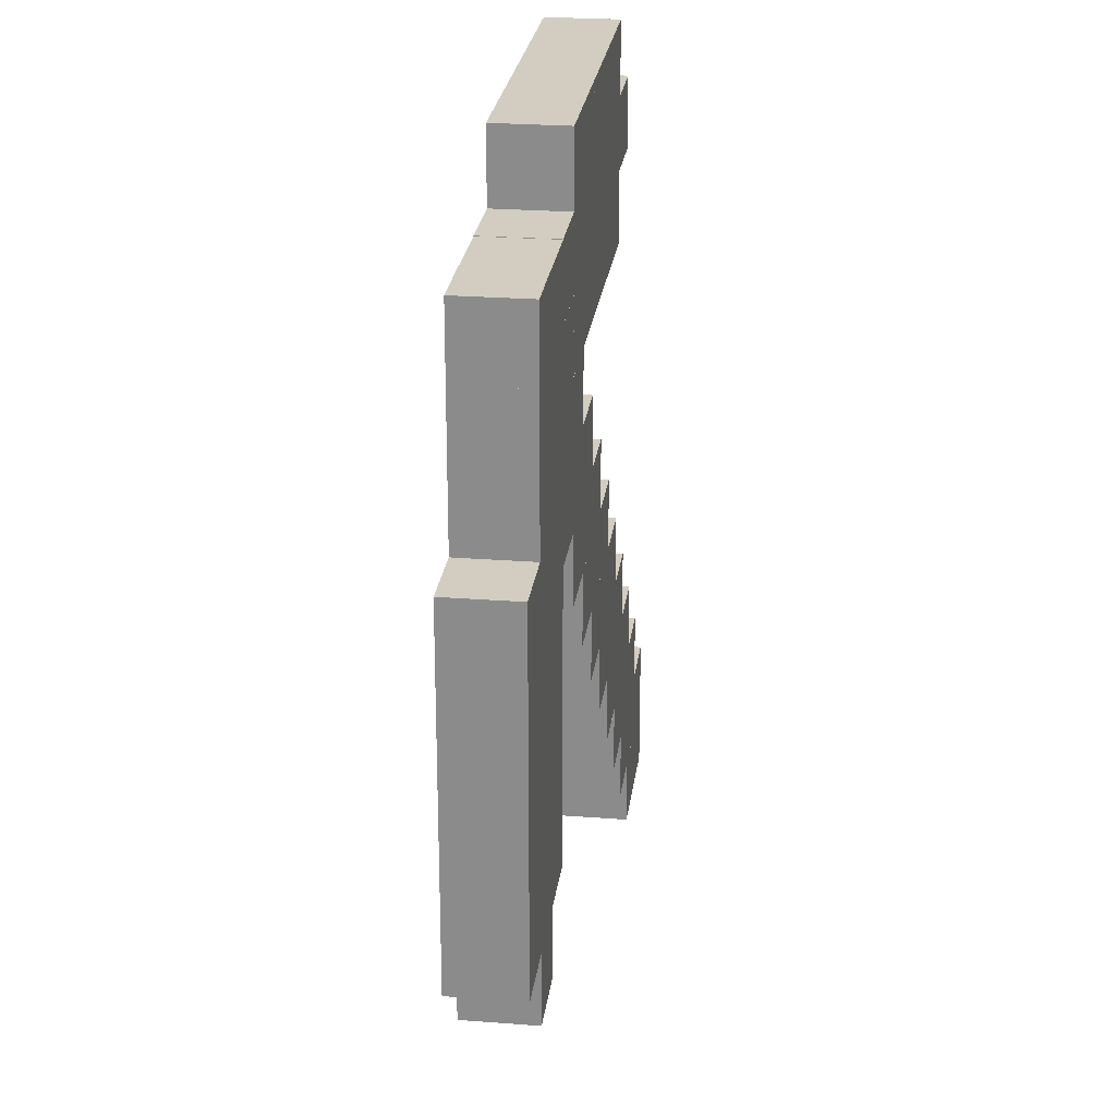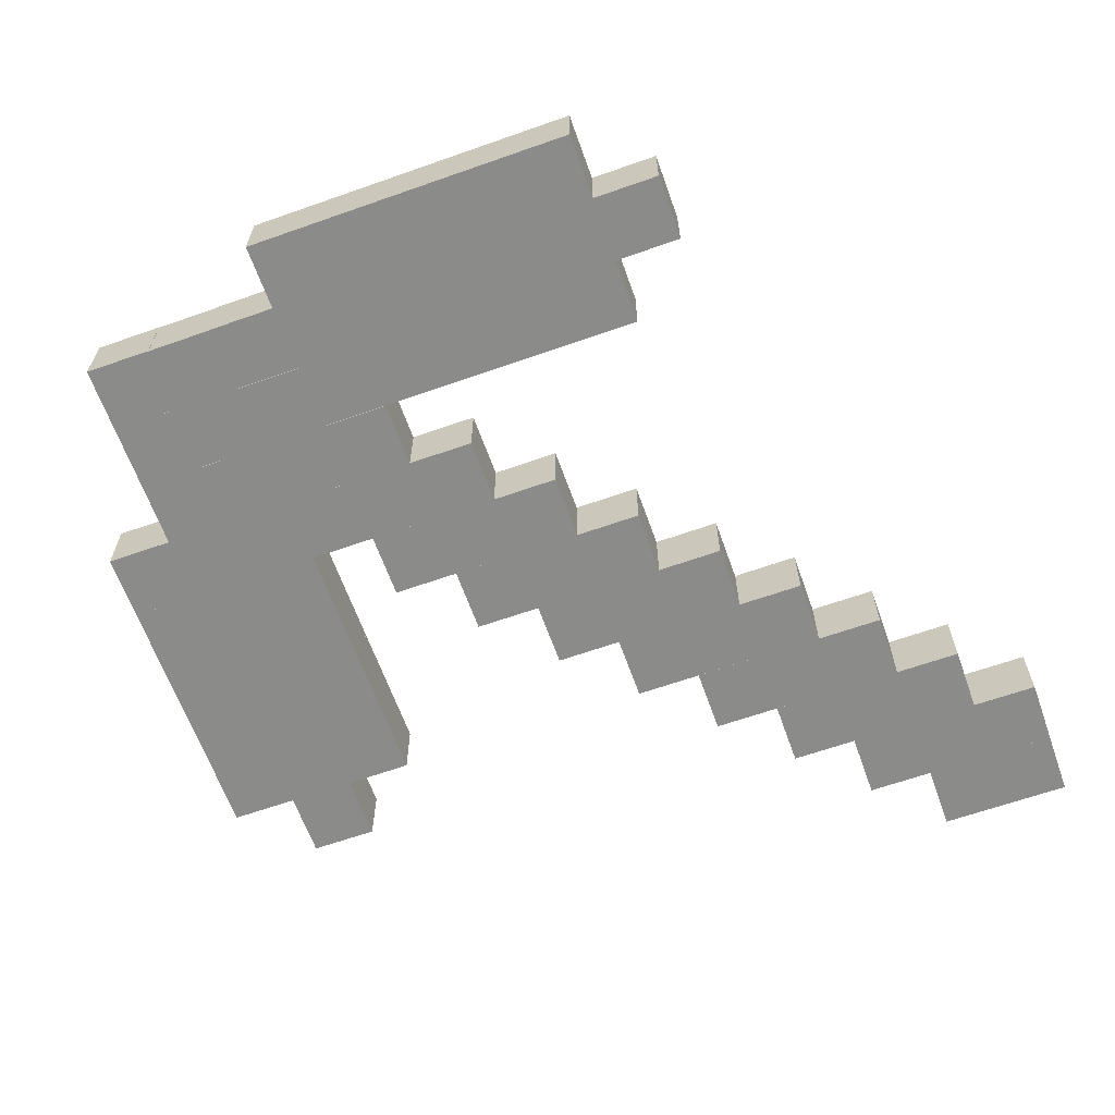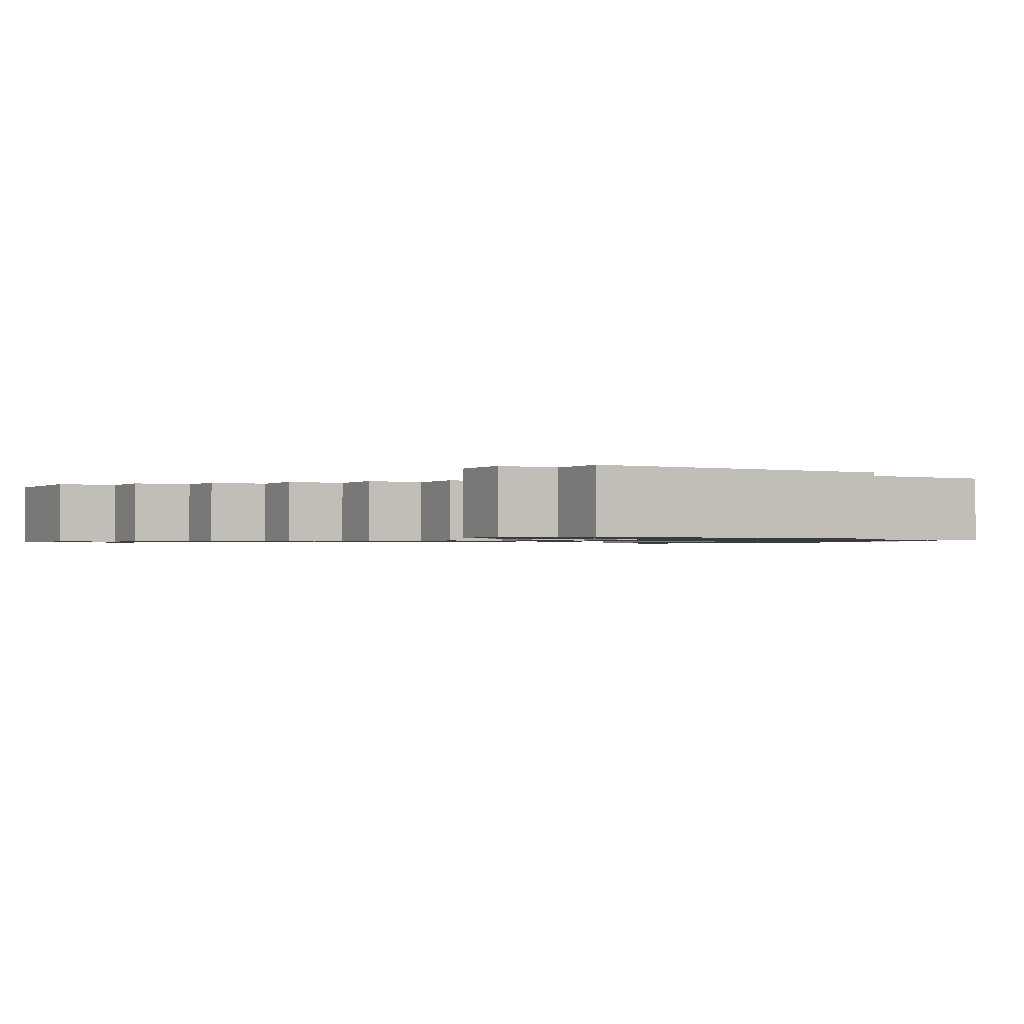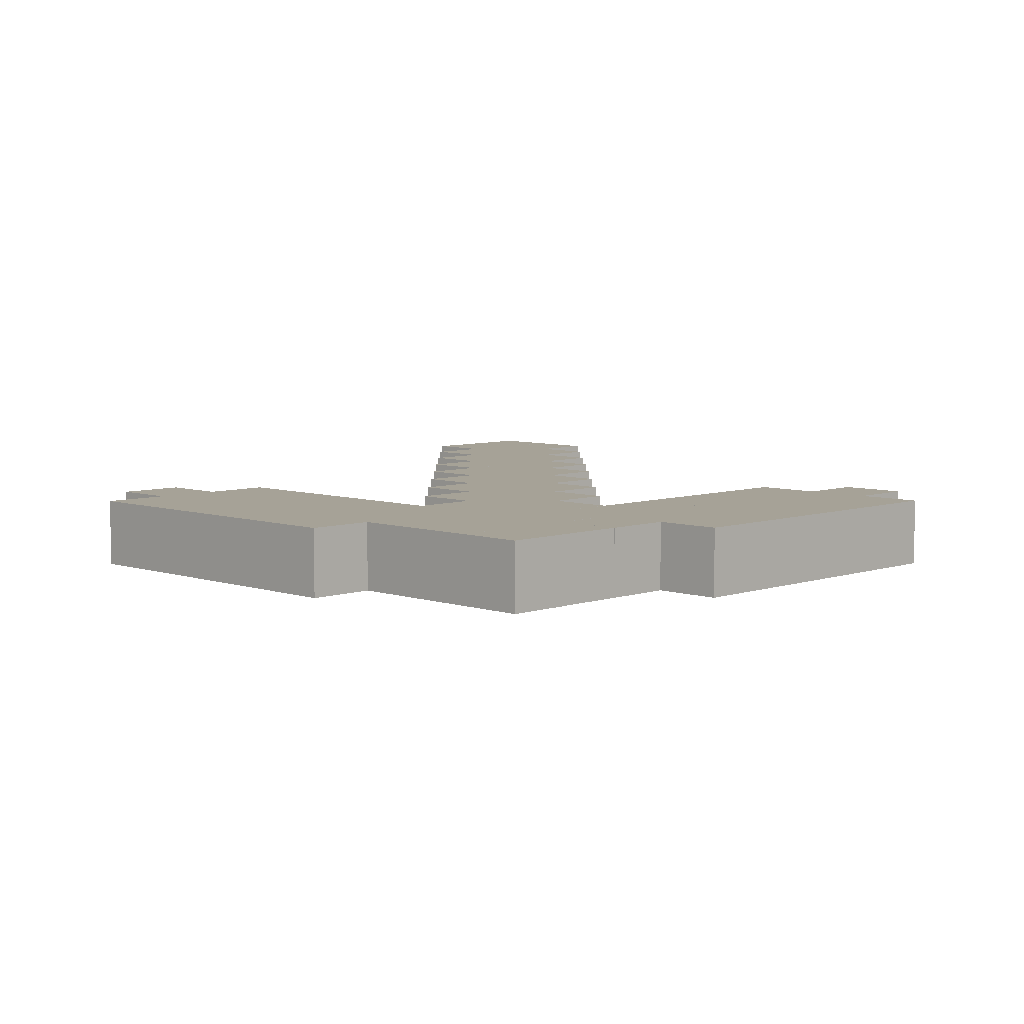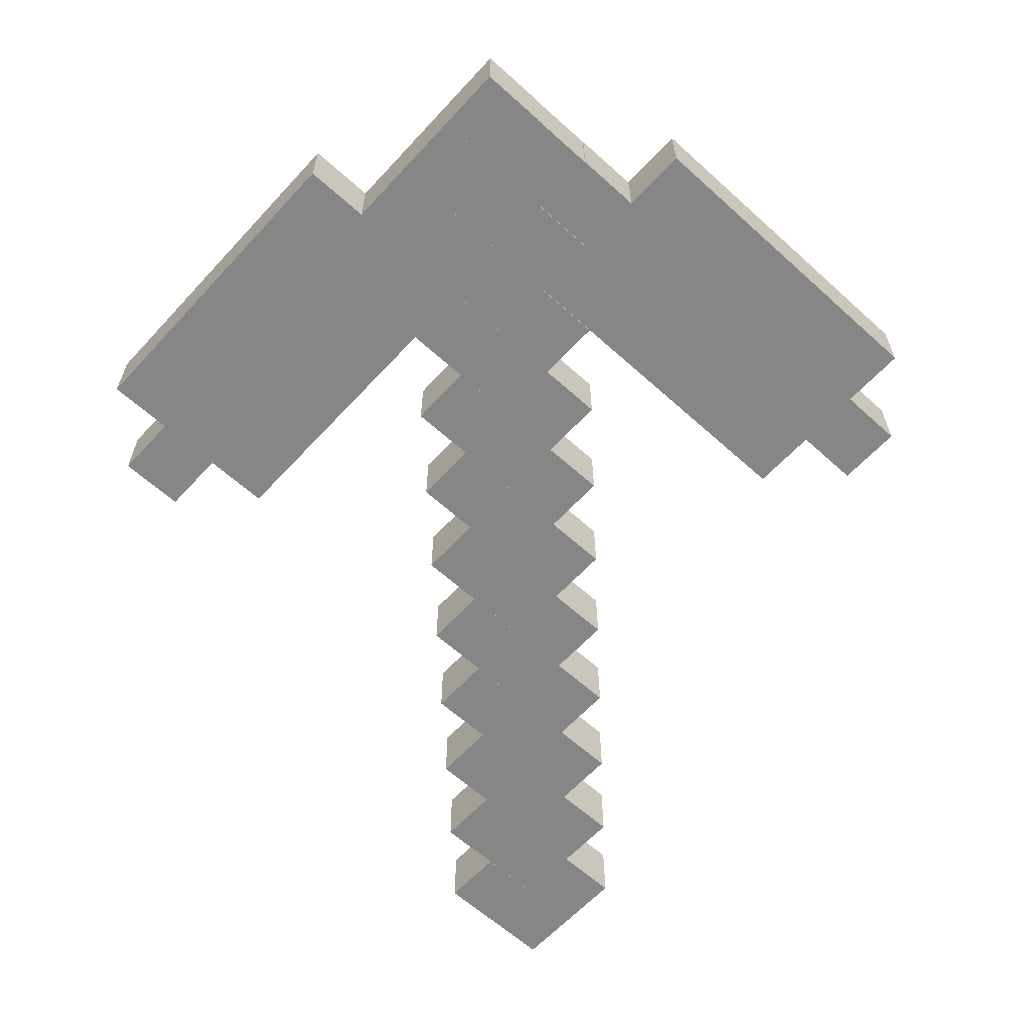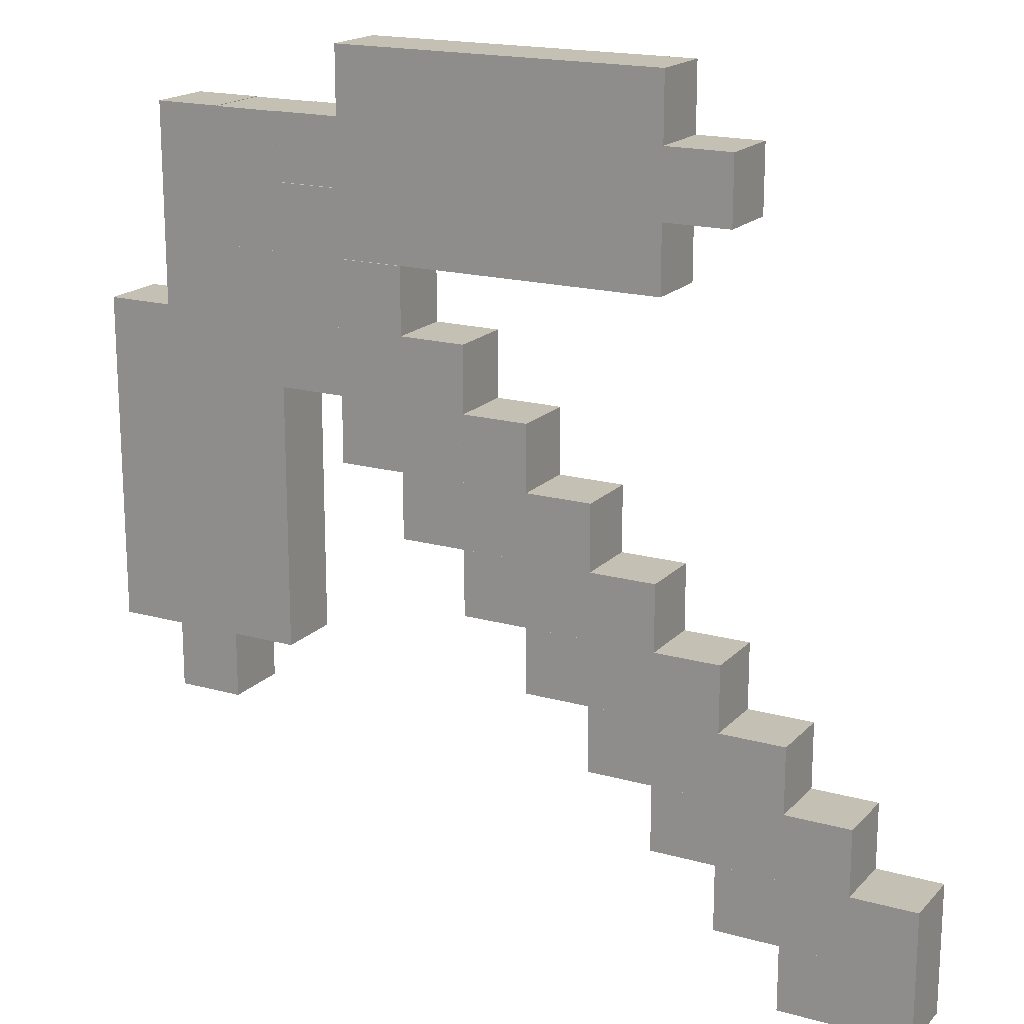
<metadata>
{"format":"obj","ext":"obj","renderer":"f3d","projection":"perspective","resolution":1024,"background":"white","views":[{"elev":24.8,"azim":97.2,"up":"+Y"},{"elev":-63.7,"azim":-160.4,"up":"+Z"},{"elev":-1.3,"azim":59.3,"up":"+Z"},{"elev":6.5,"azim":134.7,"up":"+Z"},{"elev":-62.0,"azim":137.5,"up":"+Z"},{"elev":18.0,"azim":-151.3,"up":"+Y"}]}
</metadata>
<code>
o Cube.008_Cube.017
v 19 23 1
v 17 21 1
v 15 23 -1
v 13 21 -1
v 13 23 -1
v 8.999 21 1
v 8.999 23 1
v 3 5 1
v 7 5 -1
v 7 7 1
v 9 7 -1
v 9 9 -1
v 11 13 1
v 15 17 -1
v 17 15 1
v 17 19 -1
v 19 17 1
v 21 23 1
v 23 23 1
v 1 0.9896 -1
v 3 2.99 1
v 3 2.99 -1
v 7 6.99 1
v 7 8.99 -1
v 9 12.99 1
v 11 14.99 -1
v 17 18.99 -1
v 19 18.99 -1
v 19 22.99 1
v 19 22.99 -1
v 0.9989 -1.001 -1
v 0.9989 0.9993 -1
v 2.999 -1.001 -1
v 2.999 0.9993 -1
v 2.999 2.999 -1
v 4.999 4.999 1
v 4.999 4.999 -1
v 6.999 4.999 1
v 6.999 4.999 -1
v 6.999 6.999 1
v 8.999 8.999 -1
v 11 6.999 -1
v 11 8.999 1
v 11 8.999 -1
v 13 11 -1
v 13 13 1
v 13 13 -1
v 17 13 -1
v 17 15 -1
v 17 15 1
v 21 17 1
v 23 19 1
v 23 15 1
v 23 17 1
v 23 13 -1
v 23 15 -1
v 21 11 -1
v 23 13 1
v 21 8.999 -1
v 21 4.999 -1
v 23 4.999 1
v 21 19 -1
v 23 19 -1
v 21 15 -1
v 19 11 1
v 19 13 1
v 19 13 -1
v 19 6.999 1
v 19 8.999 1
v 25 15 1
v 23 11 1
v 25 11 1
v 25 13 -1
v 13 25 1
v 8.999 25 1
v 11 23 1
v 6.999 25 1
v 17 19 -1
v 17 21 -1
v 13 19 1
v 11 19 1
v 11 19 -1
v 8.999 19 1
v 15 21 -1
v 15 21 1
v 11 23 -1
v 7 7 -1
v 9 9 1
v 11 9 -1
v 13 15 1
v 13 15 -1
v 15 13 1
v 15 17 1
v 17 15 -1
v 17 17 1
v 17 17 -1
v 19 17 -1
v 19 21 1
v 19 19 -1
v 21 19 -1
v 21 21 -1
v 21 23 -1
v 23 21 -1
v 23 23 -1
v -1 0.9896 -1
v 1 2.99 1
v 1 2.99 -1
v 1 4.99 -1
v 3 4.99 -1
v 3 6.99 1
v 5 4.99 1
v 5 6.99 1
v 7 6.99 -1
v 9 8.99 1
v 9 10.99 1
v 9 10.99 -1
v 13 12.99 1
v 13 14.99 1
v 13 12.99 -1
v 13 16.99 -1
v 15 14.99 1
v 15 16.99 -1
v 15 18.99 -1
v 17 18.99 1
v 17 20.99 -1
v 19 18.99 1
v 21 22.99 1
v 21 22.99 -1
v 0.9989 0.9993 1
v 2.999 -1.001 1
v 4.999 0.9993 -1
v 4.999 2.999 -1
v 13 8.999 1
v 13 11 1
v 17 13 1
v 17 17 1
v 21 11 1
v 21 6.999 -1
v 23 6.999 1
v 23 8.999 1
v 23 8.999 -1
v 17 23 1
v 17 25 1
v 17 23 -1
v 6.999 19 1
v 6.999 19 -1
v 19 21 1
v 19 21 -1
v 13 21 1
v 6.999 23 -1
v 4.999 23 -1
v 3 3 1
v 5 3 1
v 5 5 1
v 5 5 -1
v 5 7 1
v 7 9 1
v 9 7 1
v 9 11 -1
v 11 11 1
v 11 13 -1
v 13 11 1
v 15 15 1
v 15 15 -1
v 17 19 1
v 21 19 1
v 21 21 1
v 23 21 1
v -1 0.9896 1
v 3 4.99 1
v 3 6.99 -1
v 5 4.99 -1
v 5 8.99 -1
v 7 10.99 1
v 9 8.99 -1
v 9 12.99 -1
v 11 10.99 1
v 11 12.99 1
v 13 14.99 -1
v 15 14.99 -1
v 19 20.99 1
v 19 20.99 -1
v 21 20.99 1
v 21 20.99 -1
v 6.999 2.999 1
v 6.999 6.999 -1
v 8.999 6.999 1
v 11 6.999 1
v 17 17 -1
v 19 19 1
v 19 17 -1
v 21 21 1
v 23 21 1
v 21 17 -1
v 21 13 -1
v 21 13 1
v 21 4.999 1
v 21 6.999 1
v 23 6.999 -1
v 19 15 -1
v 21 15 1
v 19 11 -1
v 19 6.999 -1
v 19 8.999 -1
v 25 15 -1
v 25 6.999 -1
v 15 25 -1
v 17 25 -1
v 8.999 25 -1
v 11 25 -1
v 17 19 1
v 15 19 1
v 15 19 -1
v 8.999 19 -1
v 19 23 -1
v 13 23 1
v 8.999 23 -1
v 6.999 21 1
v 8.999 21 -1
v 4.999 21 1
v 4.999 23 1
v 4.999 21 -1
v 6.999 23 1
v 6.999 21 -1
v -1 -1 1
v -1 1 1
v -1 -1 -1
v -1 1 -1
v 1 -1 1
v 1 1 1
v 1 -1 -1
v 1 1 -1
v 1 3 1
v 1 3 -1
v 3 1 1
v 3 1 -1
v 3 3 -1
v 3 5 -1
v 5 3 -1
v 5 7 -1
v 7 5 1
v 7 9 -1
v 9 11 1
v 11 9 1
v 11 11 -1
v 13 11 -1
v 13 13 -1
v 13 13 1
v 15 13 -1
v 19 19 1
v 19 21 -1
v -1 2.99 1
v -1 2.99 -1
v 1 0.9896 1
v 1 4.99 1
v 5 8.99 1
v 5 6.99 -1
v 7 8.99 1
v 7 10.99 -1
v 11 10.99 -1
v 11 14.99 1
v 11 12.99 -1
v 13 16.99 1
v 15 16.99 1
v 15 18.99 1
v 17 16.99 1
v 17 16.99 -1
v 17 20.99 1
v 0.9989 -1.001 1
v 2.999 0.9993 1
v 2.999 2.999 1
v 4.999 0.9993 1
v 4.999 2.999 1
v 6.999 2.999 -1
v 8.999 4.999 1
v 8.999 4.999 -1
v 8.999 6.999 -1
v 8.999 8.999 1
v 11 11 1
v 11 11 -1
v 13 8.999 -1
v 15 11 1
v 15 11 -1
v 15 13 -1
v 15 13 1
v 15 15 1
v 15 15 -1
v 19 17 1
v 19 19 -1
v 21 19 1
v 21 21 -1
v 23 21 -1
v 23 11 -1
v 21 8.999 1
v 23 4.999 -1
v 19 15 1
v 23 17 -1
v 25 17 1
v 25 17 -1
v 25 13 1
v 25 11 -1
v 25 8.999 1
v 25 8.999 -1
v 25 6.999 1
v 15 25 1
v 15 23 1
v 11 25 1
v 13 25 -1
v 6.999 25 -1
v 13 19 -1
v 11 21 1
v 11 21 -1
f 2 142 144 79
f 148 215 1 147
f 79 148 147 2
f 85 306 3 84
f 84 79 2 85
f 144 3 306 142
f 4 84 85 149
f 3 5 216 306
f 311 76 86 312
f 312 4 149 311
f 5 86 76 216
f 6 7 217 219
f 219 312 311 6
f 86 217 7 76
f 218 223 150 224
f 224 219 6 218
f 217 150 223 7
f 231 232 230 229
f 232 228 226 230
f 230 233 234 232
f 236 237 152 235
f 232 236 235 230
f 237 234 233 152
f 152 8 238 237
f 239 155 154 153
f 237 239 153 152
f 155 238 8 154
f 154 156 240 155
f 9 87 10 241
f 155 9 241 154
f 87 240 156 10
f 10 157 242 87
f 11 12 88 158
f 87 11 158 10
f 12 242 157 88
f 88 243 159 12
f 12 89 244 88
f 245 159 243 160
f 160 13 161 245
f 246 247 248 162
f 245 246 162 160
f 247 161 13 248
f 248 90 91 247
f 249 164 163 92
f 247 249 92 248
f 164 91 90 163
f 163 93 14 164
f 94 96 95 15
f 96 14 93 95
f 95 165 16 96
f 97 99 250 17
f 96 97 17 95
f 99 16 165 250
f 250 98 251 99
f 100 101 167 166
f 99 100 166 250
f 101 251 98 167
f 167 18 102 101
f 101 103 168 167
f 104 102 18 19
f 20 107 106 254
f 105 20 254 169
f 22 109 170 21
f 107 22 21 106
f 172 257 112 111
f 109 172 111 170
f 113 24 258 23
f 257 113 23 112
f 175 116 115 114
f 24 175 114 258
f 260 262 178 177
f 116 260 177 115
f 119 179 118 117
f 262 119 117 178
f 180 122 264 121
f 179 180 121 118
f 267 27 124 266
f 122 267 266 264
f 27 123 265 124
f 28 182 181 126
f 27 28 126 124
f 182 125 268 181
f 181 29 30 182
f 184 128 127 183
f 182 184 183 181
f 269 129 32 31
f 34 32 129 270
f 270 271 35 34
f 132 35 271 273
f 273 36 37 132
f 39 37 36 38
f 38 40 186 39
f 277 186 40 187
f 187 278 41 277
f 44 41 278 43
f 45 280 279 134
f 134 46 47 45
f 284 47 46 285
f 285 286 287 284
f 50 136 189 49
f 200 191 288 296
f 191 189 136 288
f 288 190 289 191
f 194 62 290 51
f 62 289 190 290
f 290 192 291 62
f 62 63 52 290
f 292 291 192 193
f 201 51 194 64
f 56 297 54 53
f 64 56 53 201
f 196 201 64 195
f 55 56 53 58
f 137 196 195 57
f 293 55 58 71
f 57 293 71 137
f 294 137 57 59
f 141 293 71 140
f 59 141 140 294
f 198 294 59 138
f 199 141 140 139
f 138 199 139 198
f 200 64 201 296
f 212 85 84 213
f 213 78 211 212
f 225 226 228 227
f 227 228 232 231
f 229 230 226 225
f 227 231 229 225
f 237 238 155 239
f 153 154 8 152
f 87 242 12 11
f 158 88 157 10
f 245 161 247 246
f 162 248 13 160
f 164 14 96 94
f 15 95 93 163
f 164 94 15 163
f 101 102 104 103
f 103 104 19 168
f 168 19 18 167
f 49 287 286 50
f 232 234 237 236
f 235 152 233 230
f 155 240 87 9
f 241 10 156 154
f 12 159 245 89
f 89 245 160 244
f 244 160 243 88
f 247 91 164 249
f 92 163 90 248
f 99 251 101 100
f 166 167 98 250
f 43 279 280 44
f 224 150 217 219
f 6 7 223 218
f 138 59 141 199
f 139 140 294 198
f 79 144 215 148
f 147 1 142 2
f 215 144 142 1
f 220 221 151 222
f 222 151 150 224
f 218 223 221 220
f 222 224 218 220
f 150 151 221 223
f 194 62 63 297
f 297 63 52 54
f 54 52 290 51
f 194 297 54 51
f 197 198 138 60
f 60 138 199 295
f 295 199 139 61
f 61 139 198 197
f 60 295 61 197
f 66 296 200 67
f 67 200 64 195
f 196 201 296 66
f 67 195 196 66
f 65 66 67 202
f 202 67 195 57
f 137 196 66 65
f 202 57 137 65
f 69 65 202 204
f 204 202 57 59
f 294 137 65 69
f 204 59 294 69
f 68 69 204 203
f 203 204 59 138
f 198 294 69 68
f 203 138 198 68
f 56 297 299 205
f 205 299 298 70
f 70 298 54 53
f 56 205 70 53
f 299 297 54 298
f 55 56 205 73
f 73 205 70 300
f 300 70 53 58
f 55 73 300 58
f 293 55 73 301
f 301 73 300 72
f 72 300 58 71
f 293 301 72 71
f 141 293 301 303
f 303 301 72 302
f 302 72 71 140
f 141 303 302 140
f 199 141 303 206
f 206 303 302 304
f 304 302 140 139
f 199 206 304 139
f 306 305 207 3
f 3 207 208 144
f 144 208 143 142
f 142 143 305 306
f 208 207 305 143
f 216 74 308 5
f 5 308 207 3
f 306 305 74 216
f 207 308 74 305
f 76 307 210 86
f 86 210 308 5
f 216 74 307 76
f 308 210 307 74
f 7 75 209 217
f 217 209 210 86
f 76 307 75 7
f 210 209 75 307
f 223 77 309 150
f 150 309 209 217
f 7 75 77 223
f 209 309 77 75
f 80 149 4 310
f 310 4 84 213
f 212 85 149 80
f 310 213 212 80
f 81 311 312 82
f 82 312 4 310
f 80 149 311 81
f 82 310 80 81
f 83 6 219 214
f 214 219 312 82
f 81 311 6 83
f 214 82 81 83
f 145 218 224 146
f 146 224 219 214
f 83 6 218 145
f 146 214 83 145
f 149 216 5 4
f 4 5 3 84
f 85 306 216 149
f 312 86 5 4
f 149 216 76 311
f 124 268 125 27
f 27 125 182 28
f 126 181 268 124
f 191 289 62 194
f 51 290 190 288
f 191 194 51 288
f 195 64 56 55
f 58 53 201 196
f 195 55 58 196
f 57 195 55 293
f 71 58 196 137
f 200 191 194 64
f 201 51 288 296
f 213 84 79 78
f 78 79 2 211
f 211 2 85 212
f 219 217 86 312
f 311 76 7 6
f 96 16 99 97
f 17 250 165 95
f 59 57 293 141
f 140 71 137 294
f 169 252 253 105
f 105 253 107 20
f 254 106 252 169
f 107 253 252 106
f 106 255 108 107
f 107 108 109 22
f 21 170 255 106
f 109 108 255 170
f 170 110 171 109
f 109 171 257 172
f 111 112 110 170
f 257 171 110 112
f 112 256 173 257
f 257 173 24 113
f 23 258 256 112
f 24 173 256 258
f 258 174 259 24
f 24 259 116 175
f 114 115 174 258
f 116 259 174 115
f 115 25 176 116
f 116 176 262 260
f 177 178 25 115
f 262 176 25 178
f 178 261 26 262
f 262 26 179 119
f 117 118 261 178
f 179 26 261 118
f 118 263 120 179
f 179 120 122 180
f 121 264 263 118
f 122 120 263 264
f 264 265 123 122
f 122 123 27 267
f 266 124 265 264
f 182 30 128 184
f 183 127 29 181
f 128 30 29 127
f 31 32 34 33
f 33 34 270 130
f 130 270 129 269
f 31 33 130 269
f 34 35 132 131
f 131 132 273 272
f 272 273 271 270
f 34 131 272 270
f 132 37 39 274
f 274 39 38 185
f 185 38 36 273
f 132 274 185 273
f 39 186 277 276
f 276 277 187 275
f 275 187 40 38
f 39 276 275 38
f 277 41 44 42
f 42 44 43 188
f 188 43 278 187
f 277 42 188 187
f 44 280 45 281
f 281 45 134 133
f 133 134 279 43
f 44 281 133 43
f 45 47 284 283
f 283 284 285 282
f 282 285 46 134
f 45 283 282 134
f 284 287 49 48
f 48 49 50 135
f 135 50 286 285
f 284 48 135 285
f 49 189 191 200
f 296 288 136 50
f 49 200 296 50
f 62 291 292 63
f 63 292 193 52
f 52 193 192 290
f 84 3 144 79
f 2 142 306 85
f 64 194 297 56
f 53 54 51 201

</code>
